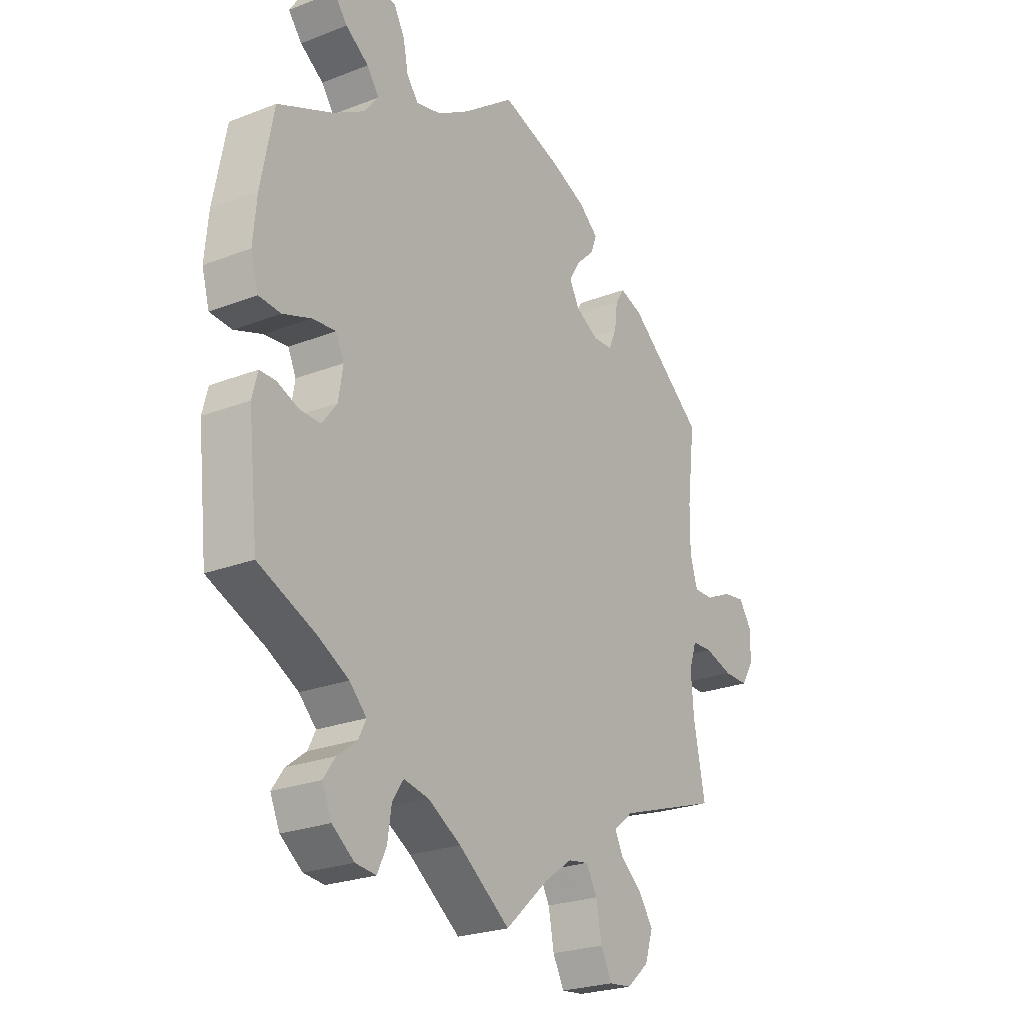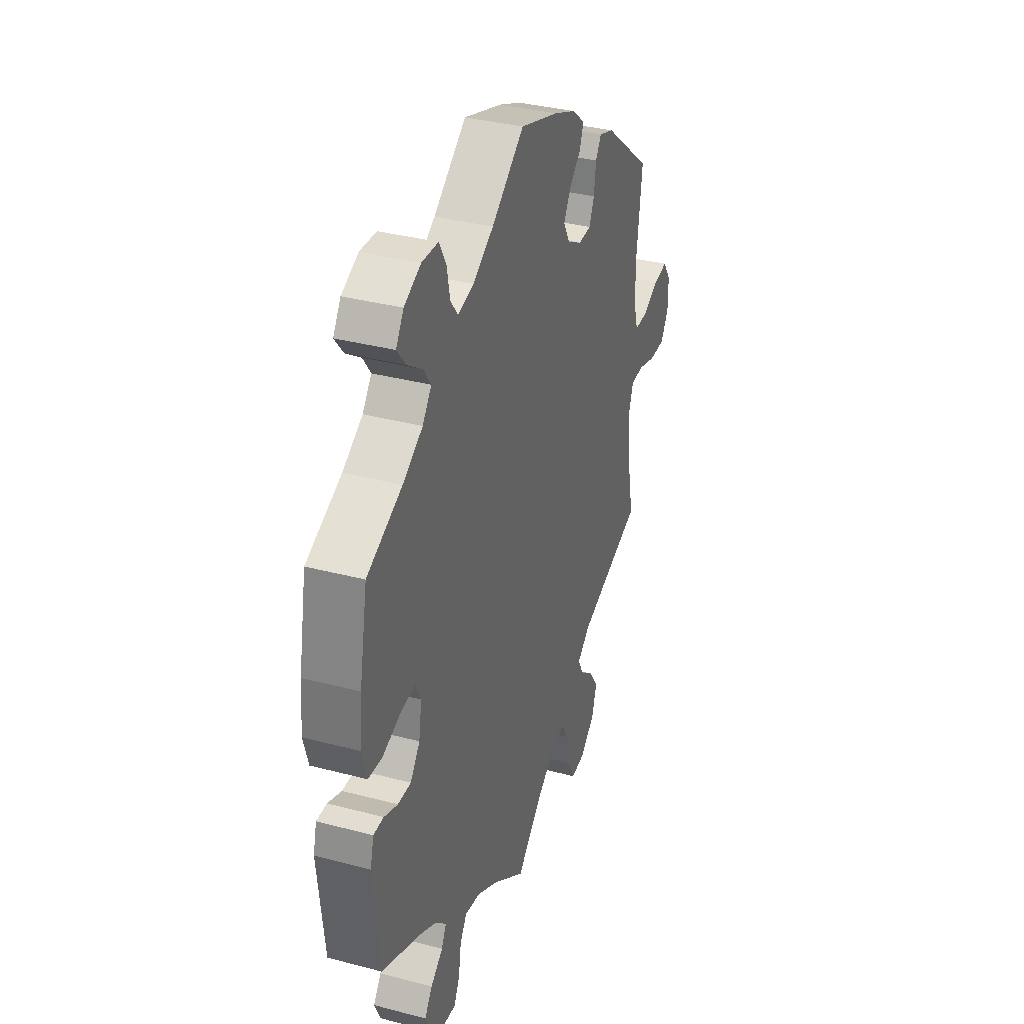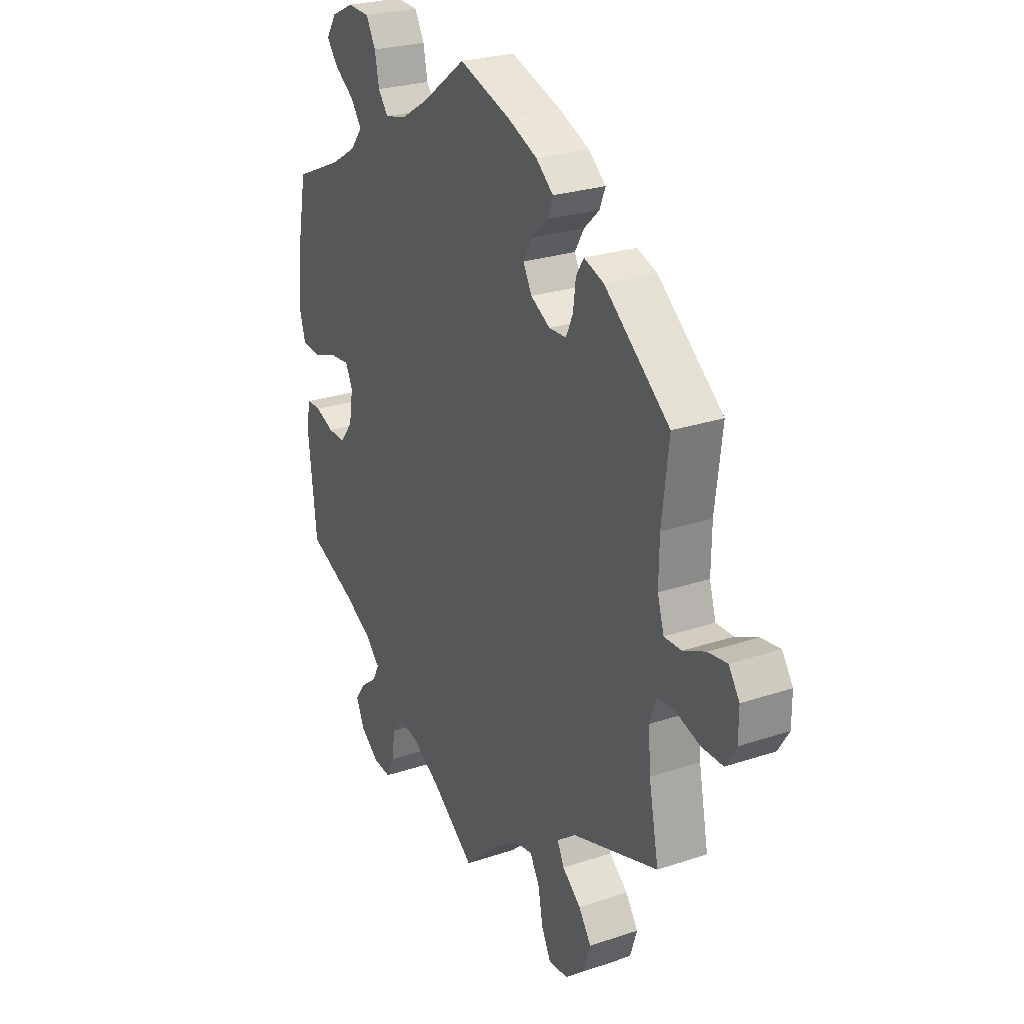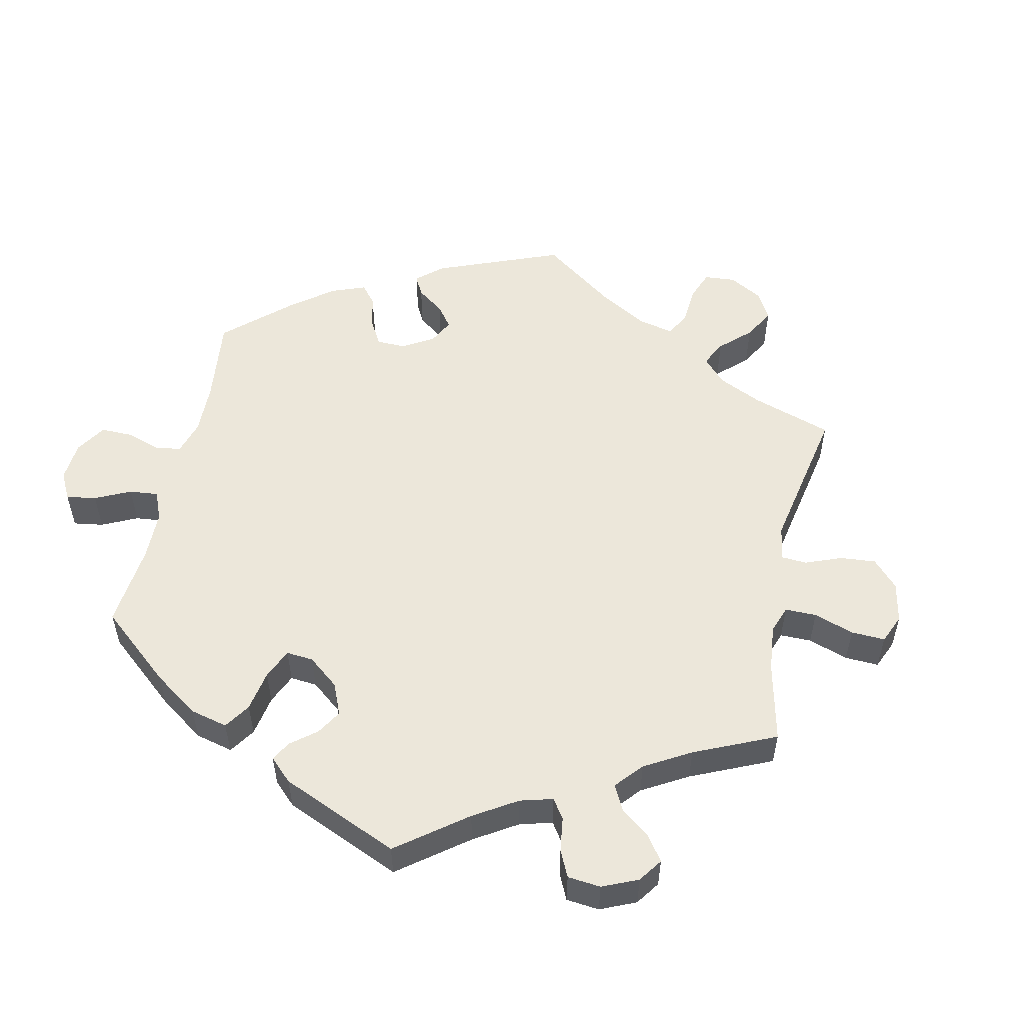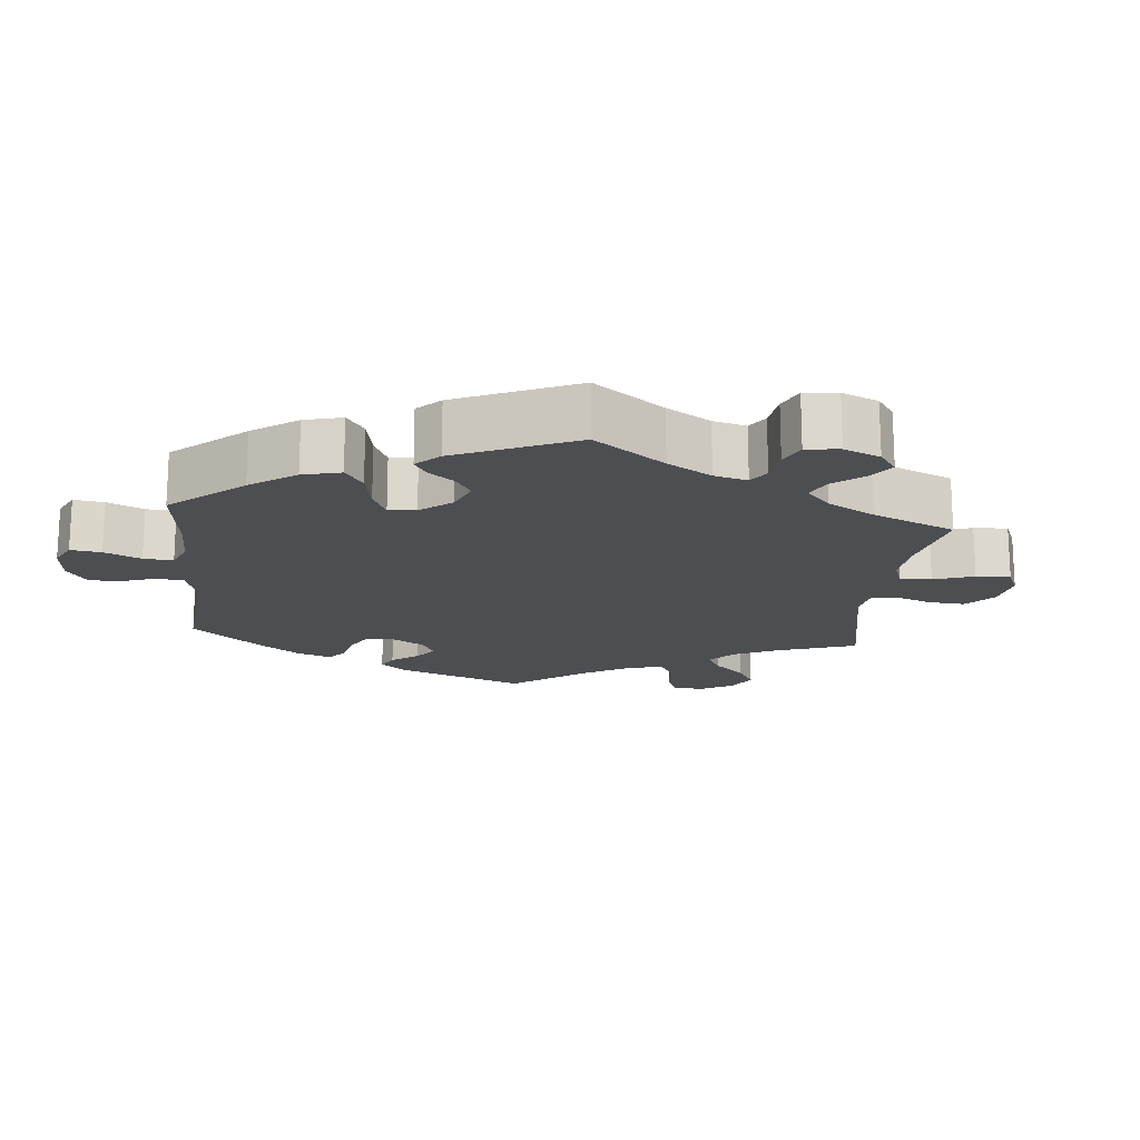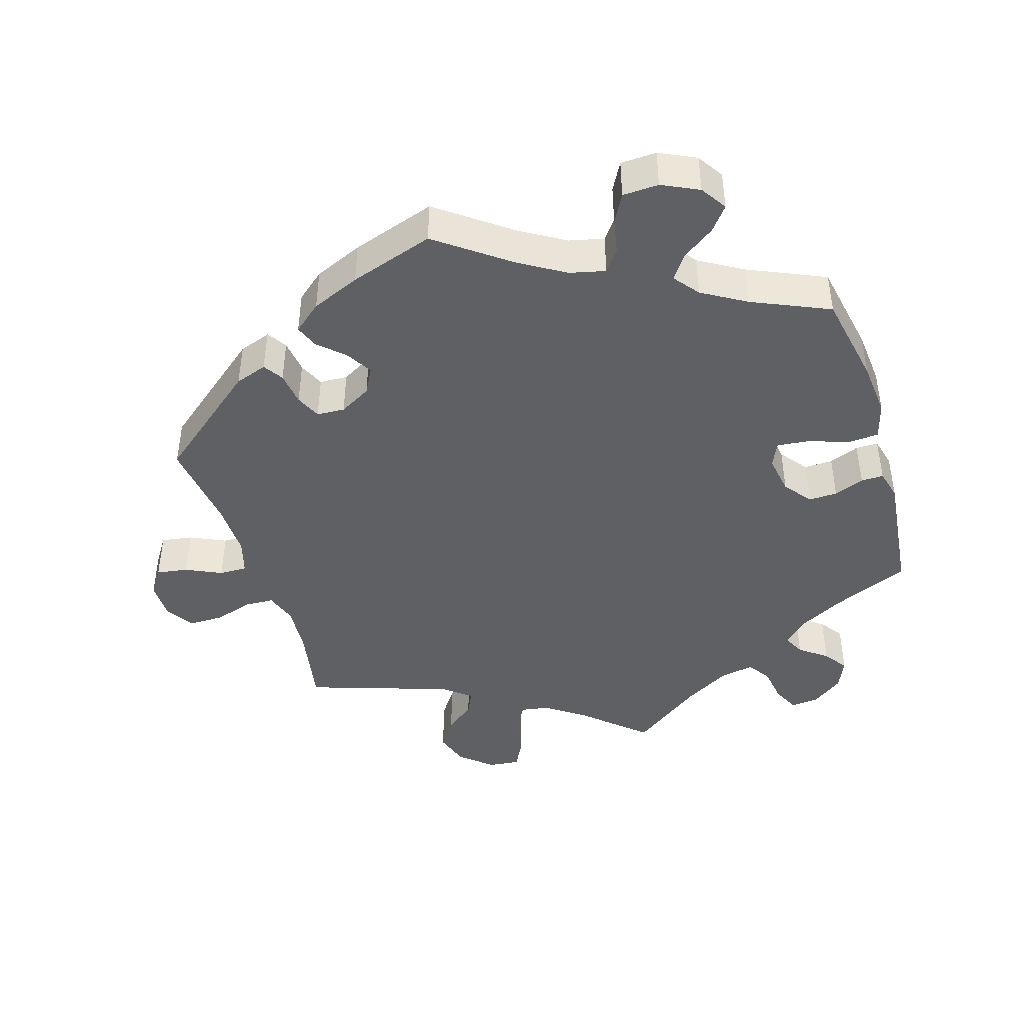
<metadata>
{"format":"obj","ext":"obj","renderer":"f3d","projection":"perspective","resolution":1024,"background":"white","views":[{"elev":-24.5,"azim":122.6,"up":"+Z"},{"elev":35.2,"azim":109.3,"up":"+Z"},{"elev":26.0,"azim":-118.0,"up":"+Z"},{"elev":53.3,"azim":131.9,"up":"+Y"},{"elev":-16.9,"azim":114.3,"up":"+Y"},{"elev":-43.3,"azim":17.3,"up":"+Y"}]}
</metadata>
<code>
v 0.525 0.07 0.157
v 0.532 0.07 0.079
v 0.517 0.07 0.026
v 0.473 0.07 0.023
v 0.417 0.07 0.043
v 0.37 0.07 0.048
v 0.354 0.07 0.013
v 0.363 0.07 -0.043
v 0.393 0.07 -0.082
v 0.434 0.07 -0.081
v 0.477 0.07 -0.064
v 0.509 0.07 -0.064
v 0.52 0.07 -0.107
v 0.5 0.07 -0.289
v 0.388 0.07 -0.337
v 0.325 0.07 -0.371
v 0.291 0.07 -0.405
v 0.306 0.07 -0.435
v 0.345 0.07 -0.465
v 0.369 0.07 -0.499
v 0.35 0.07 -0.542
v 0.306 0.07 -0.575
v 0.265 0.07 -0.579
v 0.247 0.07 -0.541
v 0.239 0.07 -0.488
v 0.217 0.07 -0.455
v 0.167 0.07 -0.465
v 0.102 0.07 -0.503
v 0 0.07 -0.578
v -0.087 0.07 -0.499
v -0.142 0.07 -0.46
v -0.183 0.07 -0.453
v -0.205 0.07 -0.492
v -0.216 0.07 -0.551
v -0.238 0.07 -0.594
v -0.283 0.07 -0.589
v -0.328 0.07 -0.55
v -0.344 0.07 -0.5
v -0.315 0.07 -0.458
v -0.272 0.07 -0.423
v -0.256 0.07 -0.39
v -0.296 0.07 -0.358
v -0.501 0.07 -0.289
v -0.478 0.07 -0.171
v -0.473 0.07 -0.101
v -0.488 0.07 -0.056
v -0.529 0.07 -0.054
v -0.585 0.07 -0.071
v -0.635 0.07 -0.071
v -0.66 0.07 -0.031
v -0.66 0.07 0.024
v -0.635 0.07 0.061
v -0.59 0.07 0.054
v -0.539 0.07 0.03
v -0.499 0.07 0.029
v -0.484 0.07 0.079
v -0.485 0.07 0.157
v -0.501 0.07 0.288
v -0.35 0.07 0.409
v -0.304 0.07 0.425
v -0.286 0.07 0.397
v -0.28 0.07 0.349
v -0.264 0.07 0.313
v -0.224 0.07 0.311
v -0.179 0.07 0.336
v -0.159 0.07 0.373
v -0.181 0.07 0.41
v -0.217 0.07 0.444
v -0.23 0.07 0.477
v -0.19 0.07 0.51
v -0.121 0.07 0.539
v -0.001 0.07 0.578
v 0.101 0.07 0.502
v 0.165 0.07 0.463
v 0.215 0.07 0.451
v 0.238 0.07 0.481
v 0.248 0.07 0.531
v 0.27 0.07 0.571
v 0.321 0.07 0.573
v 0.373 0.07 0.548
v 0.397 0.07 0.511
v 0.37 0.07 0.477
v 0.324 0.07 0.445
v 0.3 0.07 0.411
v 0.328 0.07 0.375
v 0.39 0.07 0.338
v 0.5 0.07 0.289
v 0.525 0 0.157
v 0.532 0 0.079
v 0.517 0 0.026
v 0.473 0 0.023
v 0.417 0 0.043
v 0.37 0 0.048
v 0.354 0 0.013
v 0.363 0 -0.043
v 0.393 0 -0.082
v 0.434 0 -0.081
v 0.477 0 -0.064
v 0.509 0 -0.064
v 0.52 0 -0.107
v 0.5 0 -0.289
v 0.388 0 -0.337
v 0.325 0 -0.371
v 0.291 0 -0.405
v 0.306 0 -0.435
v 0.345 0 -0.465
v 0.369 0 -0.499
v 0.35 0 -0.542
v 0.306 0 -0.575
v 0.265 0 -0.579
v 0.247 0 -0.541
v 0.239 0 -0.488
v 0.217 0 -0.455
v 0.167 0 -0.465
v 0.102 0 -0.503
v 0 0 -0.578
v -0.087 0 -0.499
v -0.142 0 -0.46
v -0.183 0 -0.453
v -0.205 0 -0.492
v -0.216 0 -0.551
v -0.238 0 -0.594
v -0.283 0 -0.589
v -0.328 0 -0.55
v -0.344 0 -0.5
v -0.315 0 -0.458
v -0.272 0 -0.423
v -0.256 0 -0.39
v -0.296 0 -0.358
v -0.501 0 -0.289
v -0.478 0 -0.171
v -0.473 0 -0.101
v -0.488 0 -0.056
v -0.529 0 -0.054
v -0.585 0 -0.071
v -0.635 0 -0.071
v -0.66 0 -0.031
v -0.66 0 0.024
v -0.635 0 0.061
v -0.59 0 0.054
v -0.539 0 0.03
v -0.499 0 0.029
v -0.484 0 0.079
v -0.485 0 0.157
v -0.501 0 0.288
v -0.35 0 0.409
v -0.304 0 0.425
v -0.286 0 0.397
v -0.28 0 0.349
v -0.264 0 0.313
v -0.224 0 0.311
v -0.179 0 0.336
v -0.159 0 0.373
v -0.181 0 0.41
v -0.217 0 0.444
v -0.23 0 0.477
v -0.19 0 0.51
v -0.121 0 0.539
v -0.001 0 0.578
v 0.101 0 0.502
v 0.165 0 0.463
v 0.215 0 0.451
v 0.238 0 0.481
v 0.248 0 0.531
v 0.27 0 0.571
v 0.321 0 0.573
v 0.373 0 0.548
v 0.397 0 0.511
v 0.37 0 0.477
v 0.324 0 0.445
v 0.3 0 0.411
v 0.328 0 0.375
v 0.39 0 0.338
v 0.5 0 0.289
f 86 87 1 2
f 85 86 2 3
f 84 85 3 4
f 80 81 82 83
f 80 83 84
f 79 80 84
f 76 77 78 79
f 75 76 79 84
f 74 75 84 4
f 70 71 72 73
f 67 68 69 70
f 66 67 70 73
f 65 66 73 74
f 59 60 61 62
f 57 58 59 62
f 56 57 62 63
f 55 56 63 64
f 51 52 53 54
f 51 54 55
f 50 51 55
f 47 48 49 50
f 46 47 50 55
f 45 46 55 64
f 42 43 44
f 41 42 44 45
f 37 38 39 40
f 37 40 41
f 36 37 41
f 33 34 35 36
f 32 33 36 41
f 31 32 41 45
f 28 29 30
f 27 28 30 31
f 26 27 31 45
f 22 23 24 25
f 22 25 26
f 21 22 26
f 18 19 20 21
f 17 18 21 26
f 16 17 26 45
f 12 13 14 15
f 10 11 12 15
f 9 10 15 16
f 8 9 16 45
f 65 74 4 5
f 64 65 5 6
f 7 8 45 64
f 6 7 64
f 89 88 174 173
f 90 89 173 172
f 91 90 172 171
f 170 169 168 167
f 171 170 167
f 171 167 166
f 166 165 164 163
f 171 166 163 162
f 91 171 162 161
f 160 159 158 157
f 157 156 155 154
f 160 157 154 153
f 161 160 153 152
f 149 148 147 146
f 149 146 145 144
f 150 149 144 143
f 151 150 143 142
f 141 140 139 138
f 142 141 138
f 142 138 137
f 137 136 135 134
f 142 137 134 133
f 151 142 133 132
f 131 130 129
f 132 131 129 128
f 127 126 125 124
f 128 127 124
f 128 124 123
f 123 122 121 120
f 128 123 120 119
f 132 128 119 118
f 117 116 115
f 118 117 115 114
f 132 118 114 113
f 112 111 110 109
f 113 112 109
f 113 109 108
f 108 107 106 105
f 113 108 105 104
f 132 113 104 103
f 102 101 100 99
f 102 99 98 97
f 103 102 97 96
f 132 103 96 95
f 92 91 161 152
f 93 92 152 151
f 151 132 95 94
f 151 94 93
f 1 88 89 2
f 2 89 90 3
f 3 90 91 4
f 4 91 92 5
f 5 92 93 6
f 6 93 94 7
f 7 94 95 8
f 8 95 96 9
f 9 96 97 10
f 10 97 98 11
f 11 98 99 12
f 12 99 100 13
f 13 100 101 14
f 14 101 102 15
f 15 102 103 16
f 16 103 104 17
f 17 104 105 18
f 18 105 106 19
f 19 106 107 20
f 20 107 108 21
f 21 108 109 22
f 22 109 110 23
f 23 110 111 24
f 24 111 112 25
f 25 112 113 26
f 26 113 114 27
f 27 114 115 28
f 28 115 116 29
f 29 116 117 30
f 30 117 118 31
f 31 118 119 32
f 32 119 120 33
f 33 120 121 34
f 34 121 122 35
f 35 122 123 36
f 36 123 124 37
f 37 124 125 38
f 38 125 126 39
f 39 126 127 40
f 40 127 128 41
f 41 128 129 42
f 42 129 130 43
f 43 130 131 44
f 44 131 132 45
f 45 132 133 46
f 46 133 134 47
f 47 134 135 48
f 48 135 136 49
f 49 136 137 50
f 50 137 138 51
f 51 138 139 52
f 52 139 140 53
f 53 140 141 54
f 54 141 142 55
f 55 142 143 56
f 56 143 144 57
f 57 144 145 58
f 58 145 146 59
f 59 146 147 60
f 60 147 148 61
f 61 148 149 62
f 62 149 150 63
f 63 150 151 64
f 64 151 152 65
f 65 152 153 66
f 66 153 154 67
f 67 154 155 68
f 68 155 156 69
f 69 156 157 70
f 70 157 158 71
f 71 158 159 72
f 72 159 160 73
f 73 160 161 74
f 74 161 162 75
f 75 162 163 76
f 76 163 164 77
f 77 164 165 78
f 78 165 166 79
f 79 166 167 80
f 80 167 168 81
f 81 168 169 82
f 82 169 170 83
f 83 170 171 84
f 84 171 172 85
f 85 172 173 86
f 86 173 174 87
f 87 174 88 1

</code>
